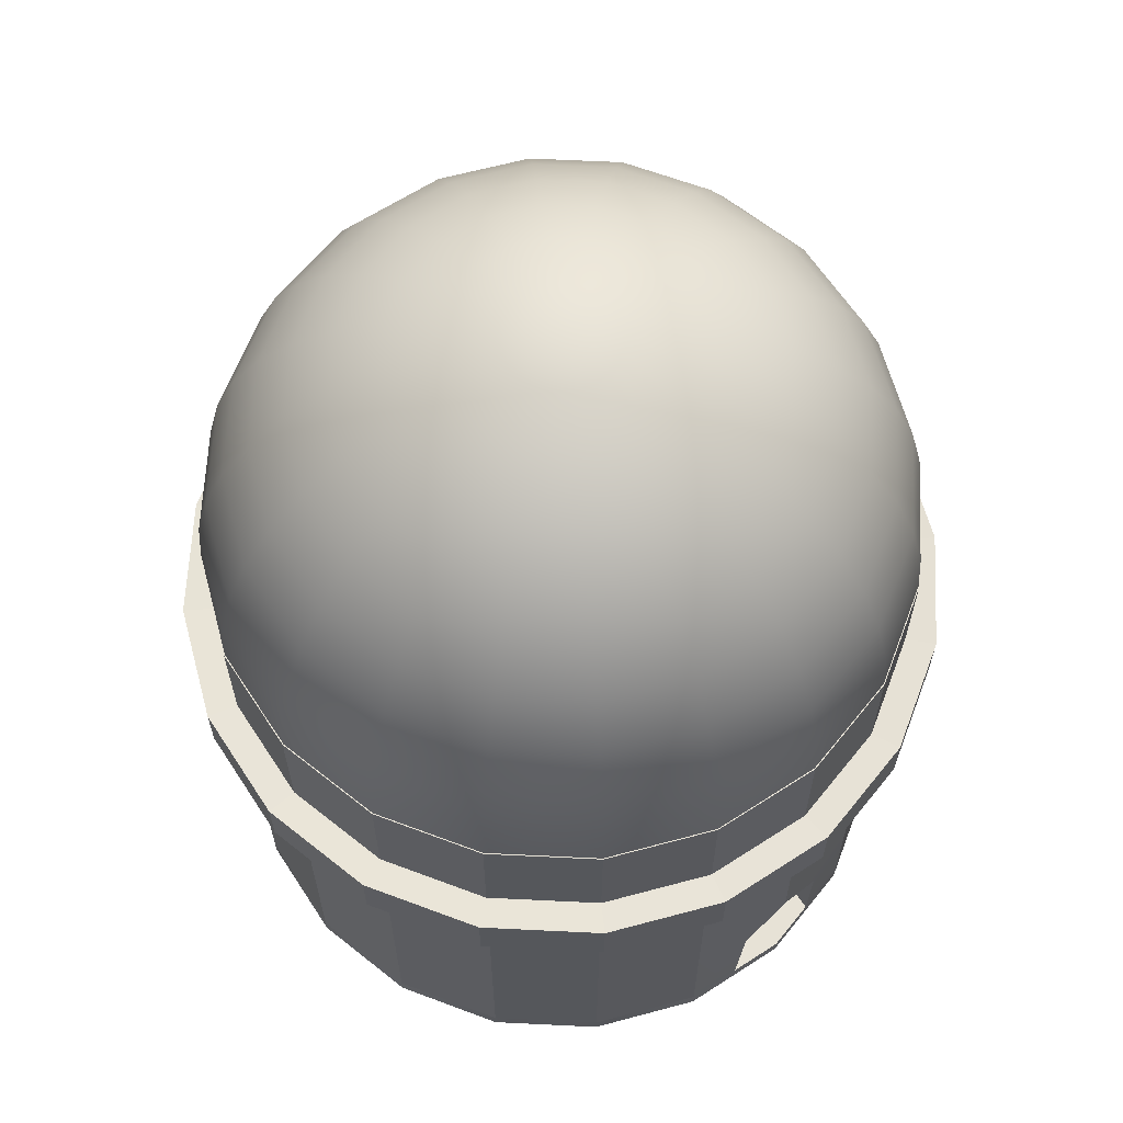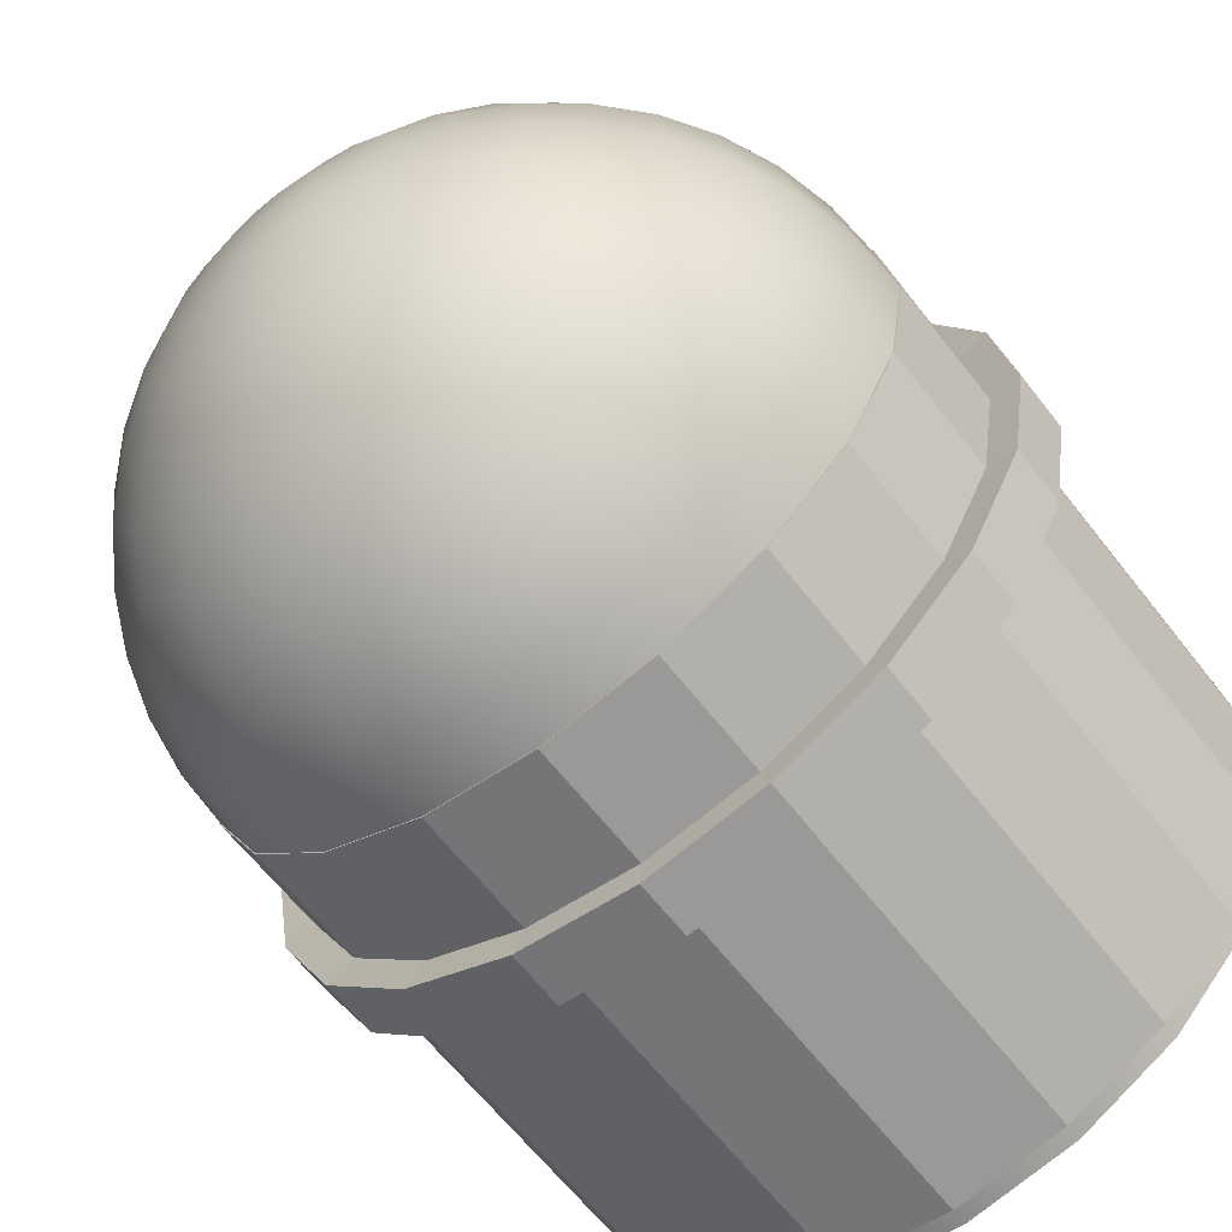
<metadata>
{"format":"obj","ext":"obj","renderer":"f3d","projection":"perspective","resolution":1024,"background":"white","views":[{"elev":63.6,"azim":-42.2,"up":"+Y"},{"elev":-63.2,"azim":-142.2,"up":"+Z"}]}
</metadata>
<code>
g default
v 4.846 0 -1.575
v 4.122 0 -2.995
v 2.995 0 -4.122
v 1.575 0 -4.846
v 0 0 -5.096
v -1.575 0 -4.846
v -2.995 0 -4.122
v -4.122 0 -2.995
v -4.846 0 -1.575
v -5.096 0 0
v -4.846 0 1.575
v -4.122 0 2.995
v -2.995 0 4.122
v -1.575 0 4.846
v -0 0 5.096
v 1.575 0 4.846
v 2.995 0 4.122
v 4.122 0 2.995
v 4.846 0 1.575
v 5.096 0 0
v 4.846 0.2361 -1.575
v 4.122 0.2361 -2.995
v 2.995 0.2361 -4.122
v 1.575 0.2361 -4.846
v 0 0.2361 -5.096
v -1.575 0.2361 -4.846
v -2.995 0.2361 -4.122
v -4.122 0.2361 -2.995
v -4.846 0.2361 -1.575
v -5.096 0.2361 0
v -4.846 0.2361 1.575
v -4.122 0.2361 2.995
v -2.995 0.2361 4.122
v -1.575 0.2361 4.846
v -0 0.2361 5.096
v 1.575 0.2361 4.846
v 2.995 0.2361 4.122
v 4.122 0.2361 2.995
v 4.846 0.2361 1.575
v 5.096 0.2361 0
v 0 0 0
v 4.404 0.2361 -1.431
v 3.747 0.2361 -2.722
v -0 0.2361 -0
v 2.722 0.2361 -3.747
v 1.431 0.2361 -4.404
v -0 0.2361 -4.631
v -1.431 0.2361 -4.404
v -2.722 0.2361 -3.747
v -3.747 0.2361 -2.722
v -4.404 0.2361 -1.431
v -4.631 0.2361 -0
v -4.404 0.2361 1.431
v -3.747 0.2361 2.722
v -2.722 0.2361 3.747
v -1.431 0.2361 4.404
v -0 0.2361 4.631
v 1.431 0.2361 4.404
v 2.722 0.2361 3.747
v 3.747 0.2361 2.722
v 4.404 0.2361 1.431
v 4.631 0.2361 -0
v 4.846 5.182 -1.575
v 4.122 5.182 -2.995
v 3.747 5.182 -2.722
v 4.404 5.182 -1.431
v 2.995 5.182 -4.122
v 2.722 5.182 -3.747
v 1.575 5.182 -4.846
v 1.431 5.182 -4.404
v 0 5.182 -5.096
v -0 5.182 -4.631
v -1.575 5.182 -4.846
v -1.431 5.182 -4.404
v -2.995 5.182 -4.122
v -2.722 5.182 -3.747
v -4.122 5.182 -2.995
v -3.747 5.182 -2.722
v -4.846 5.182 -1.575
v -4.404 5.182 -1.431
v -5.096 5.182 0
v -4.631 5.182 -0
v -4.846 5.182 1.575
v -4.404 5.182 1.431
v -4.122 5.182 2.995
v -3.747 5.182 2.722
v -2.995 5.182 4.122
v -2.722 5.182 3.747
v -1.575 5.182 4.846
v -1.431 5.182 4.404
v -0 5.182 5.096
v -0 5.182 4.631
v 1.575 5.182 4.846
v 1.431 5.182 4.404
v 2.995 5.182 4.122
v 2.722 5.182 3.747
v 4.122 5.182 2.995
v 3.747 5.182 2.722
v 4.846 5.182 1.575
v 4.404 5.182 1.431
v 5.096 5.182 0
v 4.631 5.182 -0
v 4.846 7.677 -1.575
v 4.122 7.677 -2.995
v 3.747 7.677 -2.722
v 4.404 7.677 -1.431
v 2.995 7.677 -4.122
v 2.722 7.677 -3.747
v 1.575 7.677 -4.846
v 1.431 7.677 -4.404
v 0 7.677 -5.096
v -0 7.677 -4.631
v -1.575 7.677 -4.846
v -1.431 7.677 -4.404
v -2.995 7.677 -4.122
v -2.722 7.677 -3.747
v -4.122 7.677 -2.995
v -3.747 7.677 -2.722
v -4.846 7.677 -1.575
v -4.404 7.677 -1.431
v -5.096 7.677 0
v -4.631 7.677 -0
v -4.846 7.677 1.575
v -4.404 7.677 1.431
v -4.122 7.677 2.995
v -3.747 7.677 2.722
v -2.995 7.677 4.122
v -2.722 7.677 3.747
v -1.575 7.677 4.846
v -1.431 7.677 4.404
v -0 7.677 5.096
v -0 7.677 4.631
v 1.575 7.677 4.846
v 1.431 7.677 4.404
v 2.995 7.677 4.122
v 2.722 7.677 3.747
v 4.122 7.677 2.995
v 3.747 7.677 2.722
v 4.846 7.677 1.575
v 4.404 7.677 1.431
v 5.096 7.677 0
v 4.631 7.677 -0
v 4.846 5.931 -1.575
v 4.122 5.931 -2.995
v 2.995 5.931 -4.122
v 1.575 5.931 -4.846
v 0 5.931 -5.096
v -1.575 5.931 -4.846
v -2.995 5.931 -4.122
v -4.122 5.931 -2.995
v -4.846 5.931 -1.575
v -5.096 5.931 0
v -4.846 5.931 1.575
v -4.122 5.931 2.995
v -2.995 5.931 4.122
v -1.575 5.931 4.846
v -0 5.931 5.096
v 1.575 5.931 4.846
v 2.995 5.931 4.122
v 4.122 5.931 2.995
v 4.846 5.931 1.575
v 5.096 5.931 0
v 5.276 5.149 -1.714
v 4.488 5.149 -3.261
v 4.488 5.964 -3.261
v 5.276 5.964 -1.714
v 3.261 5.149 -4.488
v 3.261 5.964 -4.488
v 1.714 5.149 -5.276
v 1.714 5.964 -5.276
v 0 5.149 -5.548
v 0 5.964 -5.548
v -1.714 5.149 -5.276
v -1.714 5.964 -5.276
v -3.261 5.149 -4.488
v -3.261 5.964 -4.488
v -4.488 5.149 -3.261
v -4.488 5.964 -3.261
v -5.276 5.149 -1.714
v -5.276 5.964 -1.714
v -5.548 5.149 0
v -5.548 5.964 0
v -5.276 5.149 1.714
v -5.276 5.964 1.714
v -4.488 5.149 3.261
v -4.488 5.964 3.261
v -3.261 5.149 4.488
v -3.261 5.964 4.488
v -1.714 5.149 5.276
v -1.714 5.964 5.276
v -0 5.149 5.548
v -0 5.964 5.548
v 1.714 5.149 5.276
v 1.714 5.964 5.276
v 3.261 5.149 4.488
v 3.261 5.964 4.488
v 4.488 5.149 3.261
v 4.488 5.964 3.261
v 5.276 5.149 1.714
v 5.276 5.964 1.714
v 5.548 5.149 0
v 5.548 5.964 0
v 4.846 2.215 -1.575
v 4.122 2.215 -2.995
v 2.995 2.215 -4.122
v 1.575 2.215 -4.846
v 0 2.215 -5.096
v -1.575 2.215 -4.846
v -2.995 2.215 -4.122
v -4.122 2.215 -2.995
v -4.846 2.215 -1.575
v -5.096 2.215 0
v -4.846 2.215 1.575
v -4.122 2.215 2.995
v -2.995 2.215 4.122
v -1.575 2.215 4.846
v -0 2.215 5.096
v 1.575 2.215 4.846
v 2.995 2.215 4.122
v 4.122 2.215 2.995
v 4.846 2.215 1.575
v 5.096 2.215 0
v -0.7873 0.2361 4.971
v 0.7873 0.2361 4.971
v 0.7355 1.702 5.033
v -0.7355 1.702 5.033
v -0 2.215 4.631
v -0.7355 1.702 4.542
v 0.7355 1.702 4.542
v 0.8587 0.2361 4.495
v -0.8587 0.2361 4.495
v -1.431 2.215 4.404
v -2.722 2.215 3.747
v -3.747 2.215 2.722
v -4.404 2.215 1.431
v -4.631 2.215 -0
v -4.404 2.215 -1.431
v -3.747 2.215 -2.722
v -2.722 2.215 -3.747
v -1.431 2.215 -4.404
v -0 2.215 -4.631
v 1.431 2.215 -4.404
v 2.722 2.215 -3.747
v 3.747 2.215 -2.722
v 4.404 2.215 -1.431
v 4.631 2.215 -0
v 4.404 2.215 1.431
v 3.747 2.215 2.722
v 2.722 2.215 3.747
v 1.431 2.215 4.404
v 4.834 7.643 -1.571
v 4.112 7.643 -2.988
v 2.988 7.643 -4.112
v 1.571 7.643 -4.834
v 0 7.643 -5.083
v -1.571 7.643 -4.834
v -2.988 7.643 -4.112
v -4.112 7.643 -2.988
v -4.834 7.643 -1.571
v -5.083 7.643 0
v -4.834 7.643 1.571
v -4.112 7.643 2.988
v -2.988 7.643 4.112
v -1.571 7.643 4.834
v -0 7.643 5.083
v 1.571 7.643 4.834
v 2.988 7.643 4.112
v 4.112 7.643 2.988
v 4.834 7.643 1.571
v 5.083 7.643 0
v 4.775 8.438 -1.551
v 4.062 8.438 -2.951
v 2.951 8.438 -4.062
v 1.551 8.438 -4.775
v 0 8.438 -5.02
v -1.551 8.438 -4.775
v -2.951 8.438 -4.062
v -4.062 8.438 -2.951
v -4.775 8.438 -1.551
v -5.02 8.438 0
v -4.775 8.438 1.551
v -4.062 8.438 2.951
v -2.951 8.438 4.062
v -1.551 8.438 4.775
v -0 8.438 5.02
v 1.551 8.438 4.775
v 2.951 8.438 4.062
v 4.062 8.438 2.951
v 4.775 8.438 1.551
v 5.02 8.438 0
v 4.598 9.213 -1.494
v 3.911 9.213 -2.841
v 2.841 9.213 -3.911
v 1.494 9.213 -4.598
v 0 9.213 -4.834
v -1.494 9.213 -4.598
v -2.841 9.213 -3.911
v -3.911 9.213 -2.841
v -4.598 9.213 -1.494
v -4.834 9.213 0
v -4.598 9.213 1.494
v -3.911 9.213 2.841
v -2.841 9.213 3.911
v -1.494 9.213 4.598
v -0 9.213 4.834
v 1.494 9.213 4.598
v 2.841 9.213 3.911
v 3.911 9.213 2.841
v 4.598 9.213 1.494
v 4.834 9.213 0
v 4.307 9.95 -1.4
v 3.664 9.95 -2.662
v 2.662 9.95 -3.664
v 1.4 9.95 -4.307
v 0 9.95 -4.529
v -1.4 9.95 -4.307
v -2.662 9.95 -3.664
v -3.664 9.95 -2.662
v -4.307 9.95 -1.4
v -4.529 9.95 0
v -4.307 9.95 1.4
v -3.664 9.95 2.662
v -2.662 9.95 3.664
v -1.4 9.95 4.307
v -0 9.95 4.529
v 1.4 9.95 4.307
v 2.662 9.95 3.664
v 3.664 9.95 2.662
v 4.307 9.95 1.4
v 4.529 9.95 0
v 3.911 10.63 -1.271
v 3.327 10.63 -2.417
v 2.417 10.63 -3.327
v 1.271 10.63 -3.911
v 0 10.63 -4.112
v -1.271 10.63 -3.911
v -2.417 10.63 -3.327
v -3.327 10.63 -2.417
v -3.911 10.63 -1.271
v -4.112 10.63 0
v -3.911 10.63 1.271
v -3.327 10.63 2.417
v -2.417 10.63 3.327
v -1.271 10.63 3.911
v -0 10.63 4.112
v 1.271 10.63 3.911
v 2.417 10.63 3.327
v 3.327 10.63 2.417
v 3.911 10.63 1.271
v 4.112 10.63 0
v 3.418 11.24 -1.111
v 2.908 11.24 -2.113
v 2.113 11.24 -2.908
v 1.111 11.24 -3.418
v 0 11.24 -3.594
v -1.111 11.24 -3.418
v -2.113 11.24 -2.908
v -2.908 11.24 -2.113
v -3.418 11.24 -1.111
v -3.594 11.24 0
v -3.418 11.24 1.111
v -2.908 11.24 2.113
v -2.113 11.24 2.908
v -1.111 11.24 3.418
v -0 11.24 3.594
v 1.111 11.24 3.418
v 2.113 11.24 2.908
v 2.908 11.24 2.113
v 3.418 11.24 1.111
v 3.594 11.24 0
v 2.841 11.75 -0.9232
v 2.417 11.75 -1.756
v 1.756 11.75 -2.417
v 0.9232 11.75 -2.841
v 0 11.75 -2.988
v -0.9232 11.75 -2.841
v -1.756 11.75 -2.417
v -2.417 11.75 -1.756
v -2.841 11.75 -0.9232
v -2.988 11.75 0
v -2.841 11.75 0.9232
v -2.417 11.75 1.756
v -1.756 11.75 2.417
v -0.9232 11.75 2.841
v -0 11.75 2.988
v 0.9232 11.75 2.841
v 1.756 11.75 2.417
v 2.417 11.75 1.756
v 2.841 11.75 0.9232
v 2.988 11.75 0
v 2.195 12.17 -0.7131
v 1.867 12.17 -1.356
v 1.356 12.17 -1.867
v 0.7131 12.17 -2.195
v 0 12.17 -2.308
v -0.7131 12.17 -2.195
v -1.356 12.17 -1.867
v -1.867 12.17 -1.356
v -2.195 12.17 -0.7131
v -2.308 12.17 0
v -2.195 12.17 0.7131
v -1.867 12.17 1.356
v -1.356 12.17 1.867
v -0.7131 12.17 2.195
v -0 12.17 2.308
v 0.7131 12.17 2.195
v 1.356 12.17 1.867
v 1.867 12.17 1.356
v 2.195 12.17 0.7131
v 2.308 12.17 0
v 1.494 12.48 -0.4854
v 1.271 12.48 -0.9232
v 0.9232 12.48 -1.271
v 0.4854 12.48 -1.494
v 0 12.48 -1.571
v -0.4854 12.48 -1.494
v -0.9232 12.48 -1.271
v -1.271 12.48 -0.9232
v -1.494 12.48 -0.4854
v -1.571 12.48 0
v -1.494 12.48 0.4854
v -1.271 12.48 0.9232
v -0.9232 12.48 1.271
v -0.4854 12.48 1.494
v -0 12.48 1.571
v 0.4854 12.48 1.494
v 0.9232 12.48 1.271
v 1.271 12.48 0.9232
v 1.494 12.48 0.4854
v 1.571 12.48 0
v 0.7562 12.66 -0.2457
v 0.6433 12.66 -0.4674
v 0.4674 12.66 -0.6433
v 0.2457 12.66 -0.7562
v 0 12.66 -0.7951
v -0.2457 12.66 -0.7562
v -0.4674 12.66 -0.6433
v -0.6433 12.66 -0.4674
v -0.7562 12.66 -0.2457
v -0.7951 12.66 0
v -0.7562 12.66 0.2457
v -0.6433 12.66 0.4674
v -0.4674 12.66 0.6433
v -0.2457 12.66 0.7562
v -0 12.66 0.7951
v 0.2457 12.66 0.7562
v 0.4674 12.66 0.6433
v 0.6433 12.66 0.4674
v 0.7562 12.66 0.2457
v 0.7951 12.66 0
v 0 12.73 0
g pCylinder2
f 1 2 22 21
f 2 3 23 22
f 3 4 24 23
f 4 5 25 24
f 5 6 26 25
f 6 7 27 26
f 7 8 28 27
f 8 9 29 28
f 9 10 30 29
f 10 11 31 30
f 11 12 32 31
f 12 13 33 32
f 13 14 34 33
f 14 15 35 223 34
f 15 16 36 224 35
f 16 17 37 36
f 17 18 38 37
f 18 19 39 38
f 19 20 40 39
f 20 1 21 40
f 2 1 41
f 3 2 41
f 4 3 41
f 5 4 41
f 6 5 41
f 7 6 41
f 8 7 41
f 9 8 41
f 10 9 41
f 11 10 41
f 12 11 41
f 13 12 41
f 14 13 41
f 15 14 41
f 16 15 41
f 17 16 41
f 18 17 41
f 19 18 41
f 20 19 41
f 1 20 41
f 42 43 44
f 43 45 44
f 45 46 44
f 46 47 44
f 47 48 44
f 48 49 44
f 49 50 44
f 50 51 44
f 51 52 44
f 52 53 44
f 53 54 44
f 54 55 44
f 55 56 44
f 56 231 57 44
f 57 230 58 44
f 58 59 44
f 59 60 44
f 60 61 44
f 61 62 44
f 62 42 44
f 103 104 105 106
f 104 107 108 105
f 107 109 110 108
f 109 111 112 110
f 111 113 114 112
f 113 115 116 114
f 115 117 118 116
f 117 119 120 118
f 119 121 122 120
f 121 123 124 122
f 123 125 126 124
f 125 127 128 126
f 127 129 130 128
f 129 131 132 130
f 131 133 134 132
f 133 135 136 134
f 135 137 138 136
f 137 139 140 138
f 139 141 142 140
f 141 103 106 142
f 203 204 64 63
f 244 245 66 65
f 204 205 67 64
f 243 244 65 68
f 205 206 69 67
f 242 243 68 70
f 206 207 71 69
f 241 242 70 72
f 207 208 73 71
f 240 241 72 74
f 208 209 75 73
f 239 240 74 76
f 209 210 77 75
f 238 239 76 78
f 210 211 79 77
f 237 238 78 80
f 211 212 81 79
f 236 237 80 82
f 212 213 83 81
f 235 236 82 84
f 213 214 85 83
f 234 235 84 86
f 214 215 87 85
f 233 234 86 88
f 215 216 89 87
f 232 233 88 90
f 216 217 91 89
f 217 218 93 91
f 218 219 95 93
f 249 250 94 96
f 219 220 97 95
f 248 249 96 98
f 220 221 99 97
f 247 248 98 100
f 221 222 101 99
f 246 247 100 102
f 222 203 63 101
f 245 246 102 66
f 143 144 104 103
f 65 66 106 105
f 144 145 107 104
f 68 65 105 108
f 145 146 109 107
f 70 68 108 110
f 146 147 111 109
f 72 70 110 112
f 147 148 113 111
f 74 72 112 114
f 148 149 115 113
f 76 74 114 116
f 149 150 117 115
f 78 76 116 118
f 150 151 119 117
f 80 78 118 120
f 151 152 121 119
f 82 80 120 122
f 152 153 123 121
f 84 82 122 124
f 153 154 125 123
f 86 84 124 126
f 154 155 127 125
f 88 86 126 128
f 155 156 129 127
f 90 88 128 130
f 156 157 131 129
f 92 90 130 132
f 157 158 133 131
f 94 92 132 134
f 158 159 135 133
f 96 94 134 136
f 159 160 137 135
f 98 96 136 138
f 160 161 139 137
f 100 98 138 140
f 161 162 141 139
f 102 100 140 142
f 162 143 103 141
f 66 102 142 106
f 163 164 165 166
f 164 167 168 165
f 167 169 170 168
f 169 171 172 170
f 171 173 174 172
f 173 175 176 174
f 175 177 178 176
f 177 179 180 178
f 179 181 182 180
f 181 183 184 182
f 183 185 186 184
f 185 187 188 186
f 187 189 190 188
f 189 191 192 190
f 191 193 194 192
f 193 195 196 194
f 195 197 198 196
f 197 199 200 198
f 199 201 202 200
f 201 163 166 202
f 63 64 164 163
f 144 143 166 165
f 64 67 167 164
f 145 144 165 168
f 67 69 169 167
f 146 145 168 170
f 69 71 171 169
f 147 146 170 172
f 71 73 173 171
f 148 147 172 174
f 73 75 175 173
f 149 148 174 176
f 75 77 177 175
f 150 149 176 178
f 77 79 179 177
f 151 150 178 180
f 79 81 181 179
f 152 151 180 182
f 81 83 183 181
f 153 152 182 184
f 83 85 185 183
f 154 153 184 186
f 85 87 187 185
f 155 154 186 188
f 87 89 189 187
f 156 155 188 190
f 89 91 191 189
f 157 156 190 192
f 91 93 193 191
f 158 157 192 194
f 93 95 195 193
f 159 158 194 196
f 95 97 197 195
f 160 159 196 198
f 97 99 199 197
f 161 160 198 200
f 99 101 201 199
f 162 161 200 202
f 101 63 163 201
f 143 162 202 166
f 21 22 204 203
f 22 23 205 204
f 23 24 206 205
f 24 25 207 206
f 25 26 208 207
f 26 27 209 208
f 27 28 210 209
f 28 29 211 210
f 29 30 212 211
f 30 31 213 212
f 31 32 214 213
f 32 33 215 214
f 33 34 216 215
f 217 225 218
f 36 37 219 218
f 37 38 220 219
f 38 39 221 220
f 39 40 222 221
f 40 21 203 222
f 34 223 226 216
f 216 226 217
f 218 225 224 36
f 217 226 228 227
f 225 217 227 229
f 224 225 229 230
f 226 223 231 228
f 224 36 58 230
f 34 223 231 56
f 35 224 230 57
f 223 35 57 231
f 56 55 233 232
f 55 54 234 233
f 54 53 235 234
f 53 52 236 235
f 52 51 237 236
f 51 50 238 237
f 50 49 239 238
f 49 48 240 239
f 48 47 241 240
f 47 46 242 241
f 46 45 243 242
f 45 43 244 243
f 43 42 245 244
f 42 62 246 245
f 62 61 247 246
f 61 60 248 247
f 60 59 249 248
f 59 58 250 249
f 90 92 227 232
f 92 94 250 227
f 250 58 230 229
f 56 232 228 231
f 232 227 228
f 227 250 229
f 251 252 272 271
f 252 253 273 272
f 253 254 274 273
f 254 255 275 274
f 255 256 276 275
f 256 257 277 276
f 257 258 278 277
f 258 259 279 278
f 259 260 280 279
f 260 261 281 280
f 261 262 282 281
f 262 263 283 282
f 263 264 284 283
f 264 265 285 284
f 265 266 286 285
f 266 267 287 286
f 267 268 288 287
f 268 269 289 288
f 269 270 290 289
f 270 251 271 290
f 271 272 292 291
f 272 273 293 292
f 273 274 294 293
f 274 275 295 294
f 275 276 296 295
f 276 277 297 296
f 277 278 298 297
f 278 279 299 298
f 279 280 300 299
f 280 281 301 300
f 281 282 302 301
f 282 283 303 302
f 283 284 304 303
f 284 285 305 304
f 285 286 306 305
f 286 287 307 306
f 287 288 308 307
f 288 289 309 308
f 289 290 310 309
f 290 271 291 310
f 291 292 312 311
f 292 293 313 312
f 293 294 314 313
f 294 295 315 314
f 295 296 316 315
f 296 297 317 316
f 297 298 318 317
f 298 299 319 318
f 299 300 320 319
f 300 301 321 320
f 301 302 322 321
f 302 303 323 322
f 303 304 324 323
f 304 305 325 324
f 305 306 326 325
f 306 307 327 326
f 307 308 328 327
f 308 309 329 328
f 309 310 330 329
f 310 291 311 330
f 311 312 332 331
f 312 313 333 332
f 313 314 334 333
f 314 315 335 334
f 315 316 336 335
f 316 317 337 336
f 317 318 338 337
f 318 319 339 338
f 319 320 340 339
f 320 321 341 340
f 321 322 342 341
f 322 323 343 342
f 323 324 344 343
f 324 325 345 344
f 325 326 346 345
f 326 327 347 346
f 327 328 348 347
f 328 329 349 348
f 329 330 350 349
f 330 311 331 350
f 331 332 352 351
f 332 333 353 352
f 333 334 354 353
f 334 335 355 354
f 335 336 356 355
f 336 337 357 356
f 337 338 358 357
f 338 339 359 358
f 339 340 360 359
f 340 341 361 360
f 341 342 362 361
f 342 343 363 362
f 343 344 364 363
f 344 345 365 364
f 345 346 366 365
f 346 347 367 366
f 347 348 368 367
f 348 349 369 368
f 349 350 370 369
f 350 331 351 370
f 351 352 372 371
f 352 353 373 372
f 353 354 374 373
f 354 355 375 374
f 355 356 376 375
f 356 357 377 376
f 357 358 378 377
f 358 359 379 378
f 359 360 380 379
f 360 361 381 380
f 361 362 382 381
f 362 363 383 382
f 363 364 384 383
f 364 365 385 384
f 365 366 386 385
f 366 367 387 386
f 367 368 388 387
f 368 369 389 388
f 369 370 390 389
f 370 351 371 390
f 371 372 392 391
f 372 373 393 392
f 373 374 394 393
f 374 375 395 394
f 375 376 396 395
f 376 377 397 396
f 377 378 398 397
f 378 379 399 398
f 379 380 400 399
f 380 381 401 400
f 381 382 402 401
f 382 383 403 402
f 383 384 404 403
f 384 385 405 404
f 385 386 406 405
f 386 387 407 406
f 387 388 408 407
f 388 389 409 408
f 389 390 410 409
f 390 371 391 410
f 391 392 412 411
f 392 393 413 412
f 393 394 414 413
f 394 395 415 414
f 395 396 416 415
f 396 397 417 416
f 397 398 418 417
f 398 399 419 418
f 399 400 420 419
f 400 401 421 420
f 401 402 422 421
f 402 403 423 422
f 403 404 424 423
f 404 405 425 424
f 405 406 426 425
f 406 407 427 426
f 407 408 428 427
f 408 409 429 428
f 409 410 430 429
f 410 391 411 430
f 411 412 432 431
f 412 413 433 432
f 413 414 434 433
f 414 415 435 434
f 415 416 436 435
f 416 417 437 436
f 417 418 438 437
f 418 419 439 438
f 419 420 440 439
f 420 421 441 440
f 421 422 442 441
f 422 423 443 442
f 423 424 444 443
f 424 425 445 444
f 425 426 446 445
f 426 427 447 446
f 427 428 448 447
f 428 429 449 448
f 429 430 450 449
f 430 411 431 450
f 431 432 451
f 432 433 451
f 433 434 451
f 434 435 451
f 435 436 451
f 436 437 451
f 437 438 451
f 438 439 451
f 439 440 451
f 440 441 451
f 441 442 451
f 442 443 451
f 443 444 451
f 444 445 451
f 445 446 451
f 446 447 451
f 447 448 451
f 448 449 451
f 449 450 451
f 450 431 451

</code>
